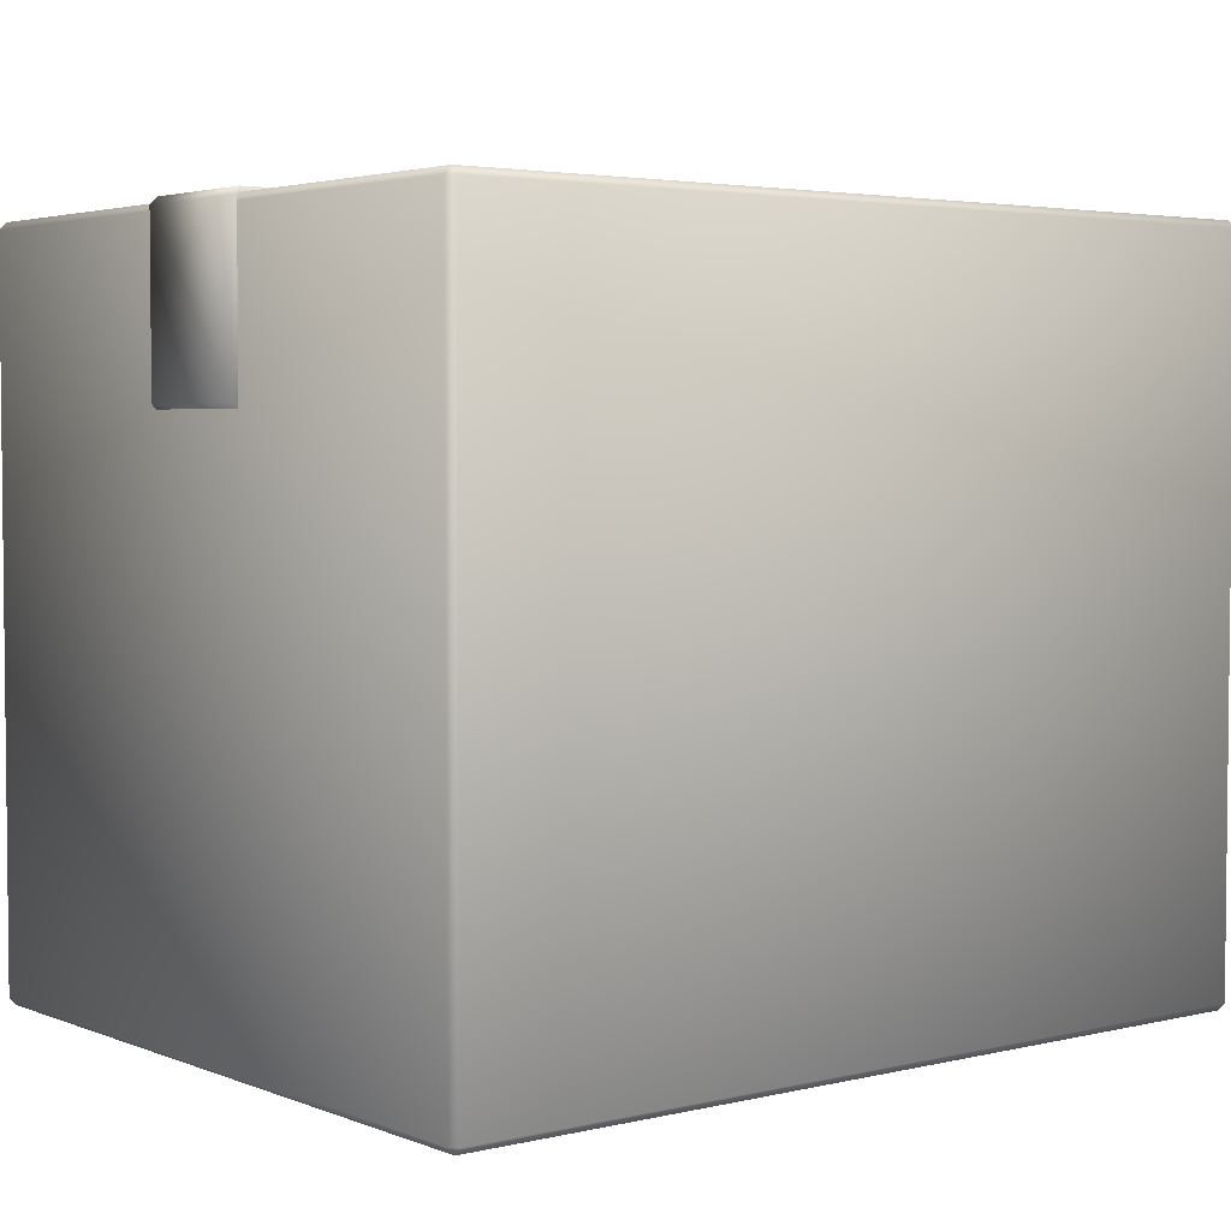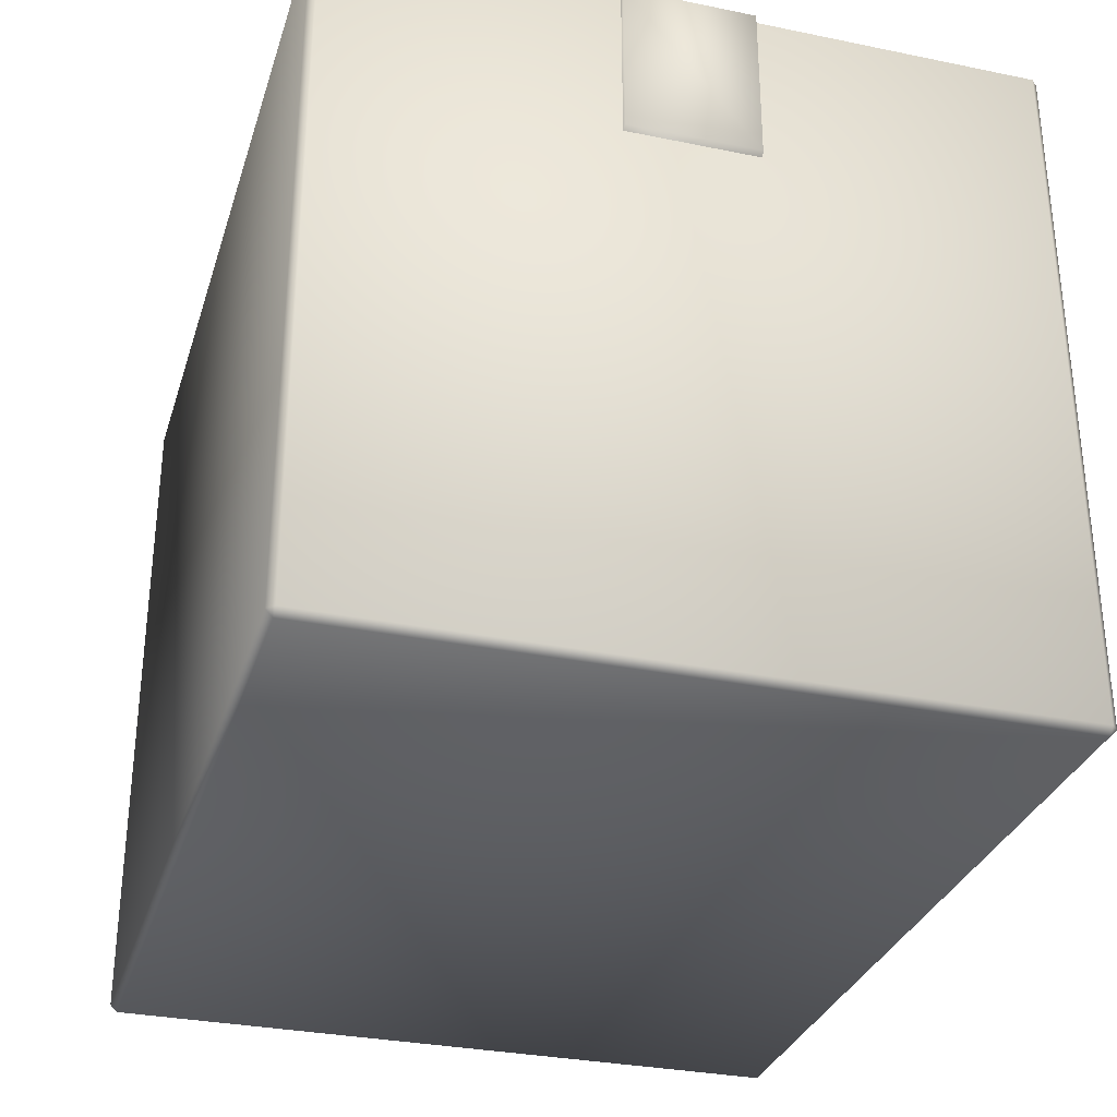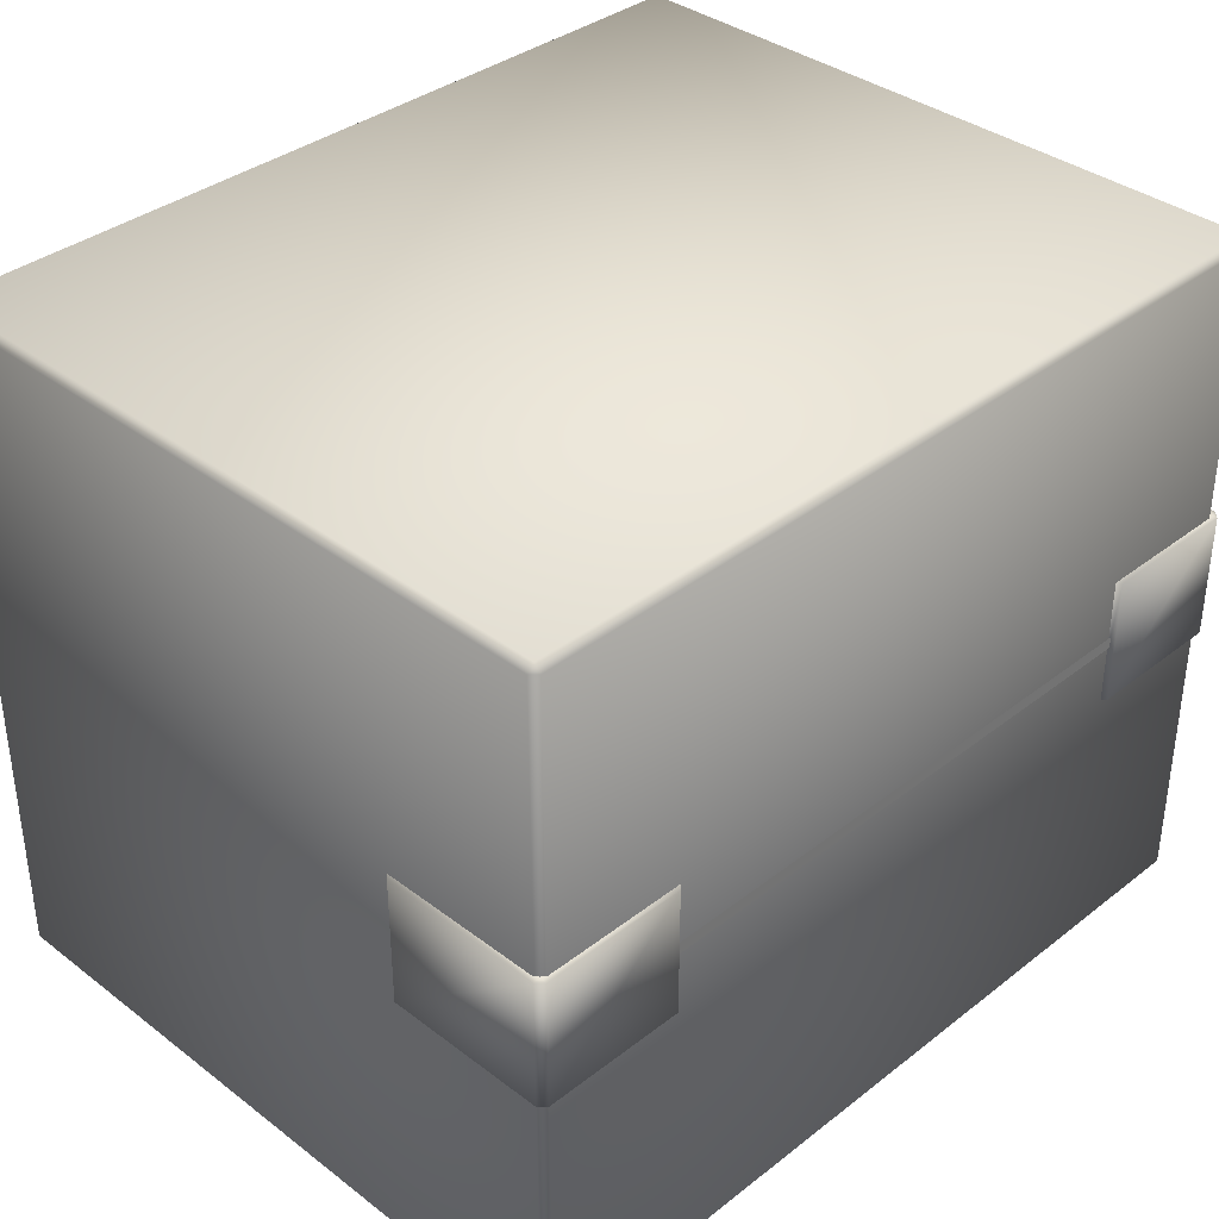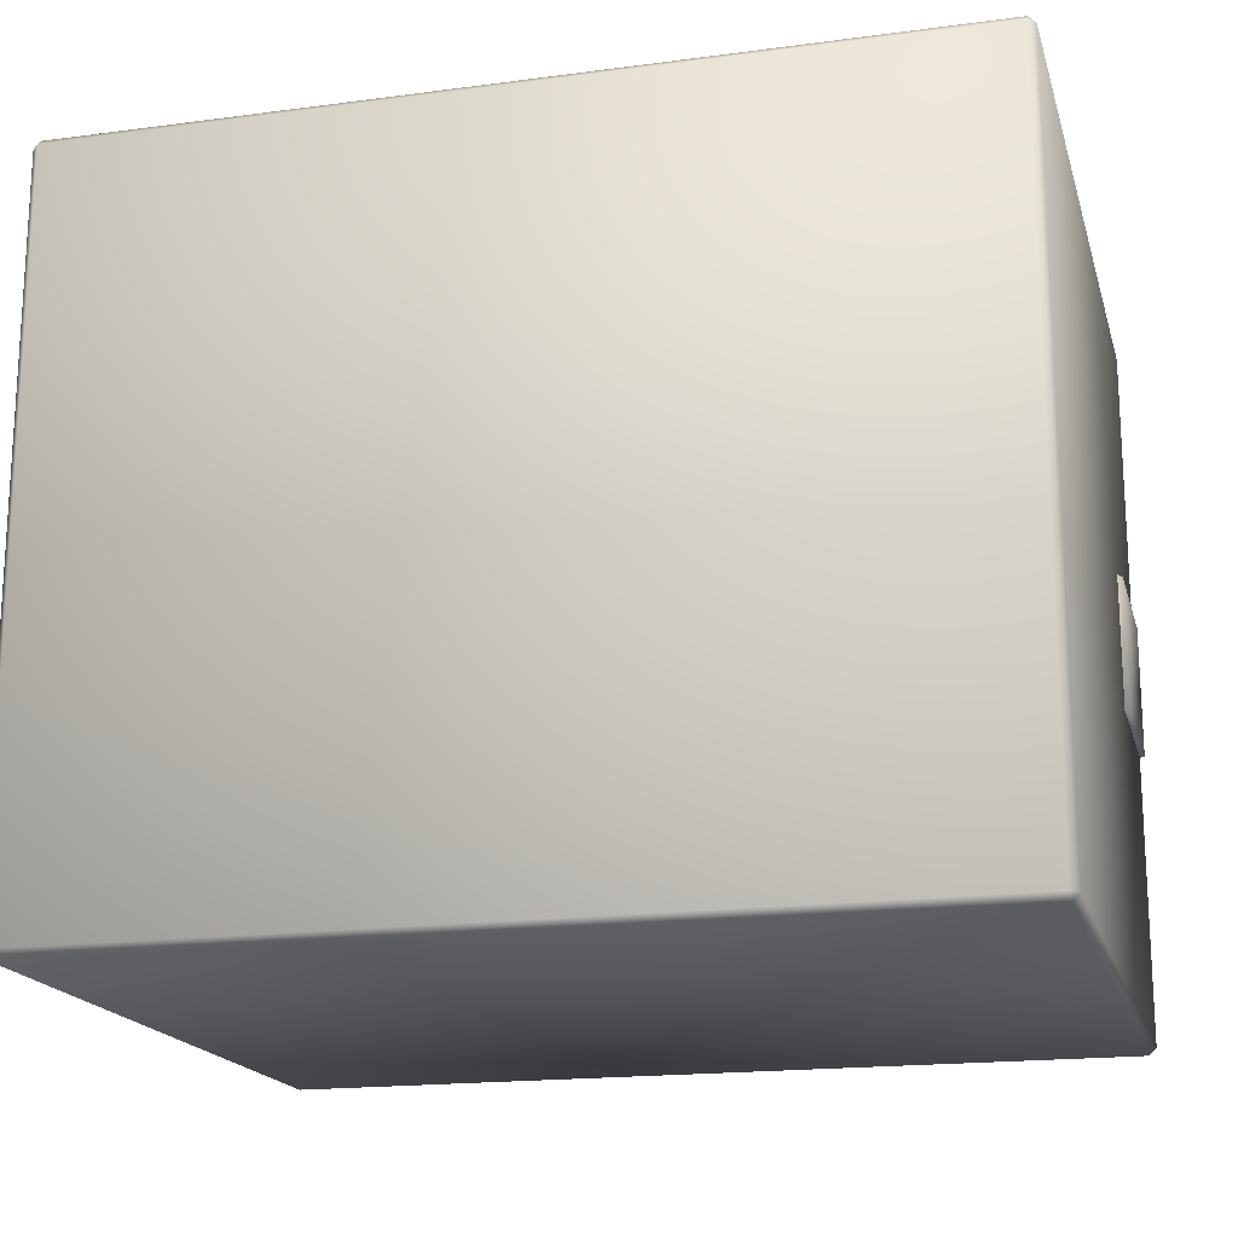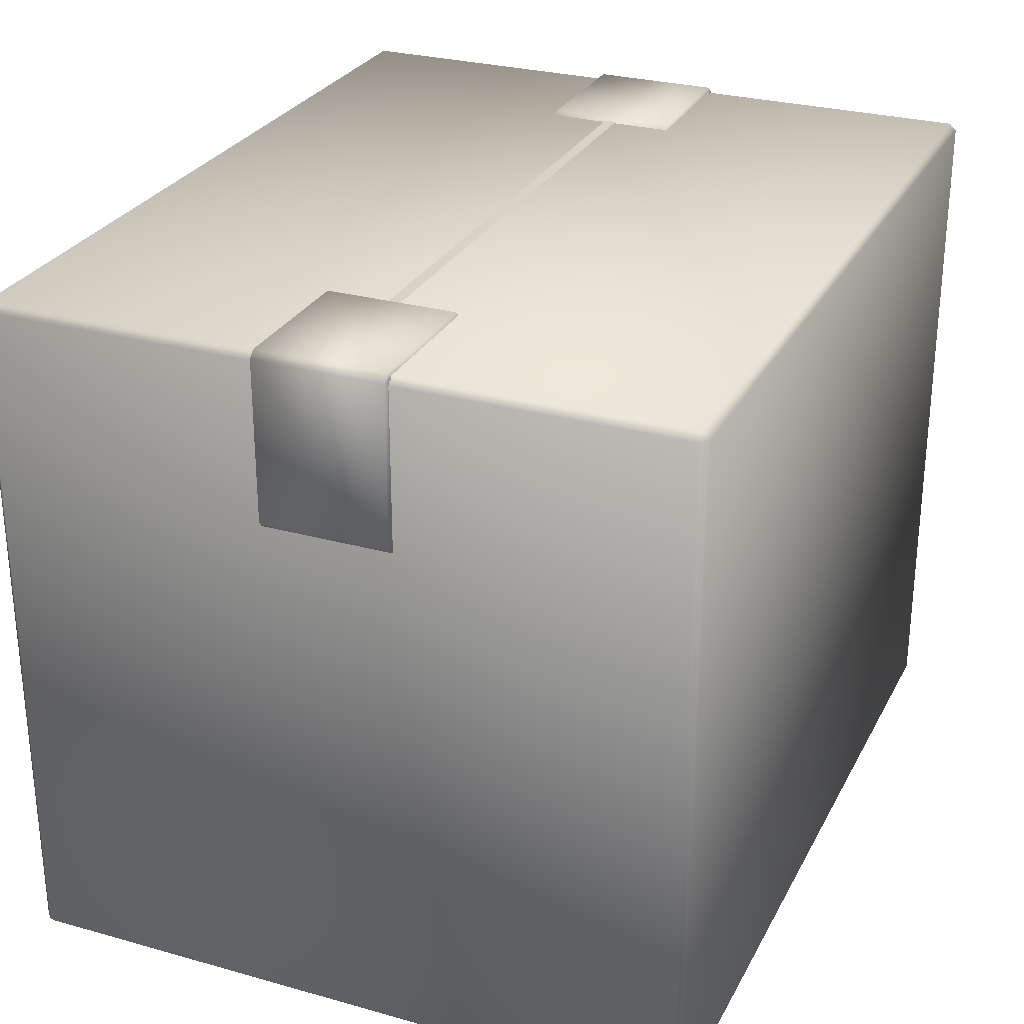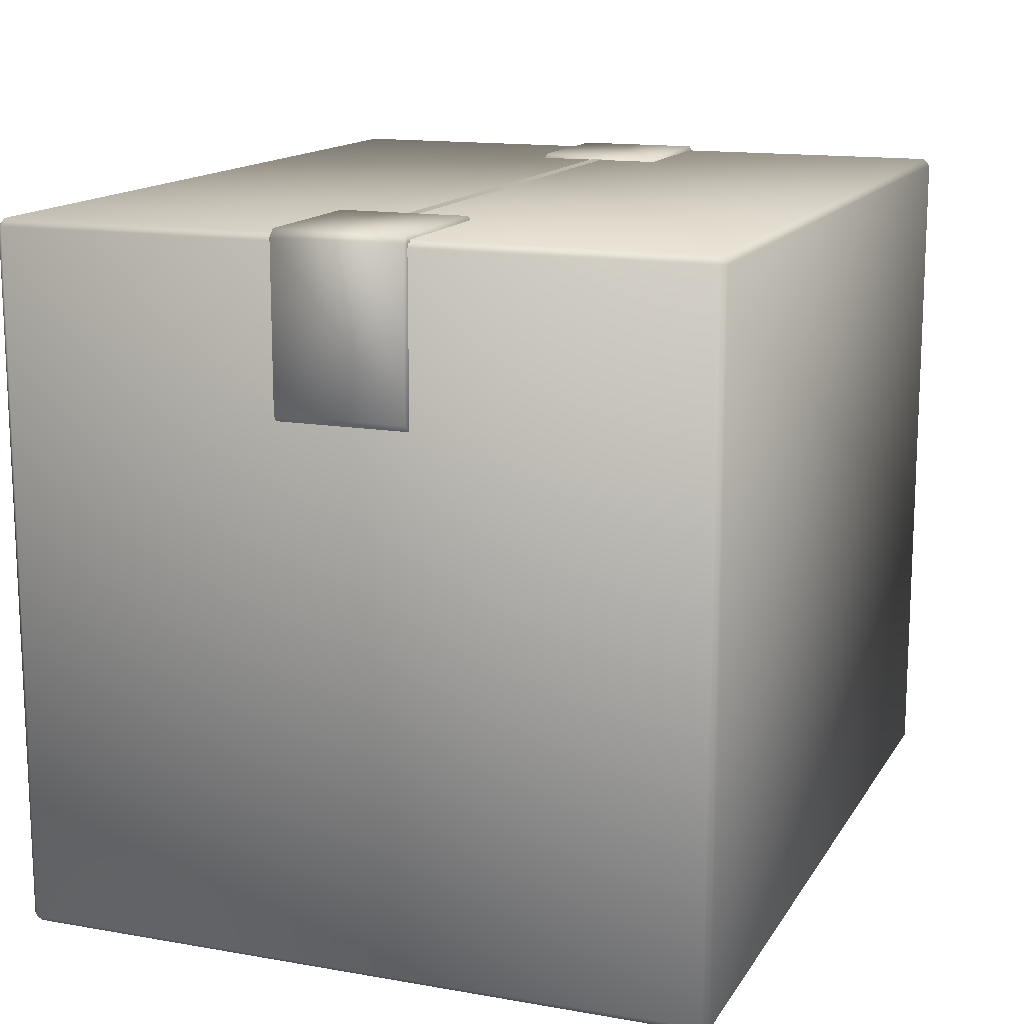
<metadata>
{"format":"obj","ext":"obj","renderer":"f3d","projection":"perspective","resolution":1024,"background":"white","views":[{"elev":3.6,"azim":141.7,"up":"+Y"},{"elev":-31.2,"azim":73.7,"up":"+Y"},{"elev":36.3,"azim":134.7,"up":"+Z"},{"elev":-17.9,"azim":14.5,"up":"+Z"},{"elev":28.0,"azim":-67.0,"up":"+Y"},{"elev":14.3,"azim":-69.0,"up":"+Y"}]}
</metadata>
<code>
g cardboardBox_geo
v 0.5441 0.909 0.08292
v 0.5441 0.8998 0.08462
v 0.5533 0.8998 0.08292
v 0.5441 0.8998 -0.08462
v 0.5441 0.909 -0.08292
v 0.5533 0.8998 -0.08292
v 0.5533 0.6932 -0.08292
v 0.5533 0.6932 0.08292
v 0.5441 0.6832 0.08462
v 0.5441 0.6832 -0.08462
v 0.3611 0.909 -0.08292
v 0.3611 0.909 0.08292
v 0.3517 0.8998 0.08462
v 0.3517 0.8998 -0.08462
v -0.5441 0.909 -0.08292
v -0.5441 0.8998 -0.08462
v -0.5533 0.8998 -0.08292
v -0.5441 0.8998 0.08462
v -0.5441 0.909 0.08292
v -0.5533 0.8998 0.08292
v -0.5533 0.6932 0.08292
v -0.5533 0.6932 -0.08292
v -0.5441 0.6832 -0.08462
v -0.5441 0.6832 0.08462
v -0.3611 0.909 0.08292
v -0.3612 0.909 -0.08292
v -0.3517 0.8998 -0.08462
v -0.3517 0.8998 0.08462
v -0.5363 0.007208 -0.4526
v -0.5363 -0.001843 -0.4436
v -0.5454 0.007208 -0.4436
v -0.5363 -0.001843 0.4436
v -0.5363 0.007208 0.4526
v -0.5454 0.007208 0.4436
v -0.5363 0.9034 -0.4436
v -0.5363 0.8943 -0.4526
v -0.5454 0.8943 -0.4436
v -0.5363 0.8943 0.4526
v -0.5363 0.9034 0.4436
v -0.5454 0.8943 0.4436
v 0.5477 0.8943 -0.4436
v 0.5386 0.8943 -0.4526
v 0.5386 0.9034 -0.4436
v 0.5386 0.8943 0.4526
v 0.5477 0.8943 0.4436
v 0.5386 0.9034 0.4436
v 0.5386 -0.001843 -0.4436
v 0.5386 0.007208 -0.4526
v 0.5477 0.007208 -0.4436
v 0.5386 0.007208 0.4526
v 0.5386 -0.001843 0.4436
v 0.5477 0.007208 0.4436
v -0.3921 0.9049 -0.007588
v -0.3921 0.9049 0.007549
v 0.3816 0.9049 0.007549
v 0.3816 0.9049 -0.007588
v 0.3611 0.909 0.08292
v 0.5441 0.909 0.08292
v 0.5441 0.909 -0.08292
v 0.3611 0.909 -0.08292
v 0.5533 0.8998 0.08292
v 0.5533 0.8998 -0.08292
v 0.5533 0.6932 0.08292
v 0.5533 0.6932 -0.08292
v -0.3612 0.909 -0.08292
v -0.5441 0.909 -0.08292
v -0.5441 0.909 0.08292
v -0.3611 0.909 0.08292
v -0.5533 0.8998 -0.08292
v -0.5533 0.8998 0.08292
v -0.5533 0.6932 -0.08292
v -0.5533 0.6932 0.08292
v -0.5363 -0.001843 -0.4436
v 0.5386 0.007208 -0.4526
v -0.5363 0.007208 -0.4526
v 0.5386 -0.001843 -0.4436
v -0.5454 0.007208 -0.4436
v -0.5363 -0.001843 0.4436
v -0.5454 0.007208 0.4436
v -0.5454 0.8943 -0.4436
v -0.5363 0.8943 -0.4526
v -0.5363 0.007208 0.4526
v 0.5386 -0.001843 0.4436
v 0.5386 0.007208 0.4526
v -0.5363 0.8943 0.4526
v -0.5454 0.8943 0.4436
v 0.5386 0.9034 -0.4436
v -0.5363 0.9034 -0.4436
v 0.5386 0.8943 -0.4526
v -0.5363 0.9034 0.4436
v 0.5386 0.8943 0.4526
v 0.5386 0.9034 0.4436
v 0.5477 0.007208 -0.4436
v 0.5477 0.8943 -0.4436
v 0.5477 0.8943 0.4436
v 0.5477 0.007208 0.4436
g cardboardBox_geo_0
f 12 5 11
f 1 5 12
f 61 7 62
f 8 7 61
f 26 19 25
f 15 19 26
f 69 21 70
f 22 21 69
f 32 47 51
f 30 47 32
f 37 34 40
f 31 34 37
f 48 36 42
f 29 36 48
f 38 50 44
f 33 50 38
f 43 39 46
f 35 39 43
f 49 45 52
f 41 45 49
f 56 54 55
f 53 54 56
f 4 6 64
f 59 6 4
f 14 59 4
f 60 59 14
f 13 60 14
f 57 60 13
f 2 57 13
f 58 57 2
f 3 58 2
f 6 58 3
f 59 58 6
f 9 3 2
f 63 3 9
f 10 63 9
f 64 63 10
f 4 64 10
f 18 20 72
f 67 20 18
f 28 67 18
f 68 67 28
f 27 68 28
f 65 68 27
f 16 65 27
f 66 65 16
f 17 66 16
f 20 66 17
f 67 66 20
f 23 17 16
f 71 17 23
f 24 71 23
f 72 71 24
f 18 72 24
f 76 93 96
f 74 93 76
f 73 74 76
f 75 74 73
f 77 75 73
f 80 75 77
f 79 82 85
f 78 82 79
f 77 78 79
f 73 78 77
f 90 85 91
f 86 85 90
f 88 86 90
f 80 86 88
f 81 80 88
f 75 80 81
f 84 96 95
f 83 96 84
f 82 83 84
f 78 83 82
f 86 79 85
f 89 94 93
f 87 94 89
f 81 87 89
f 88 87 81
f 91 92 90
f 95 92 91
f 84 95 91
f 74 89 93
f 92 94 87
f 95 94 92
f 83 76 96

</code>
